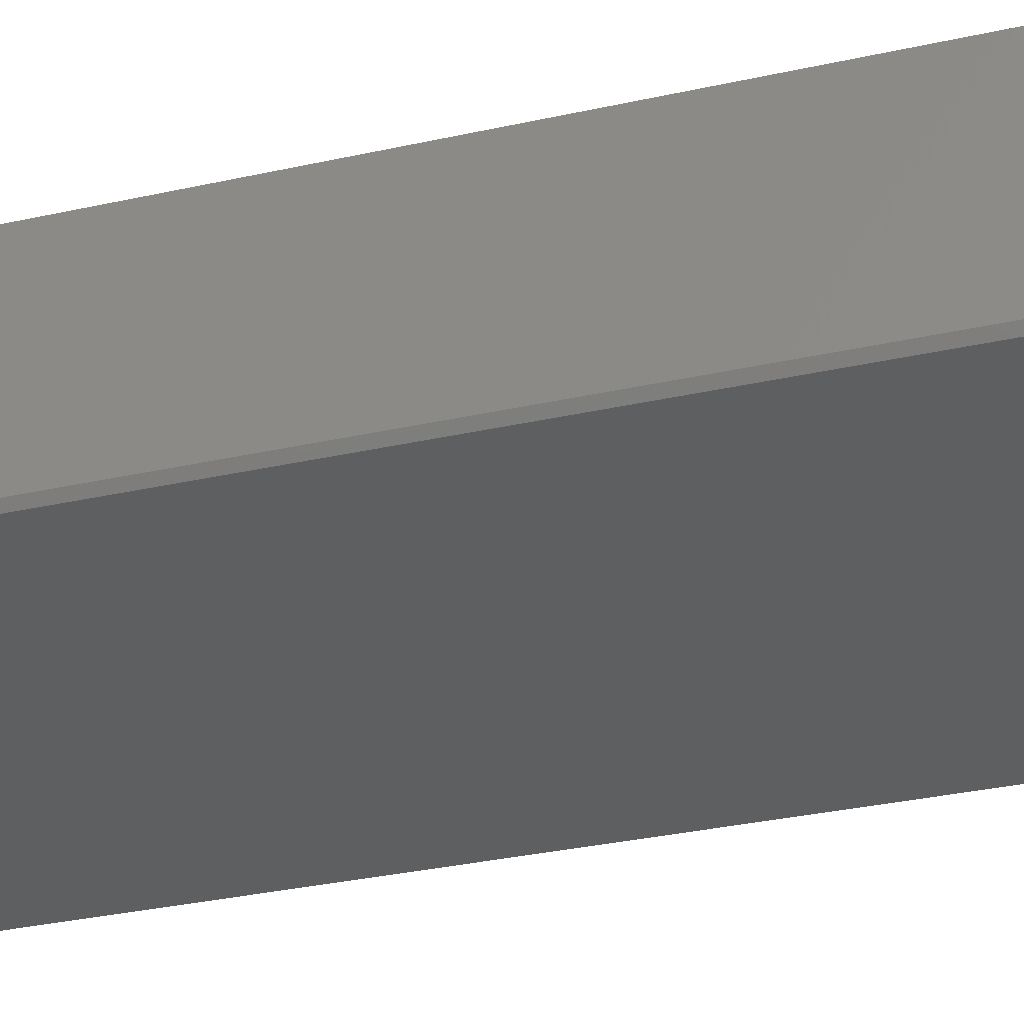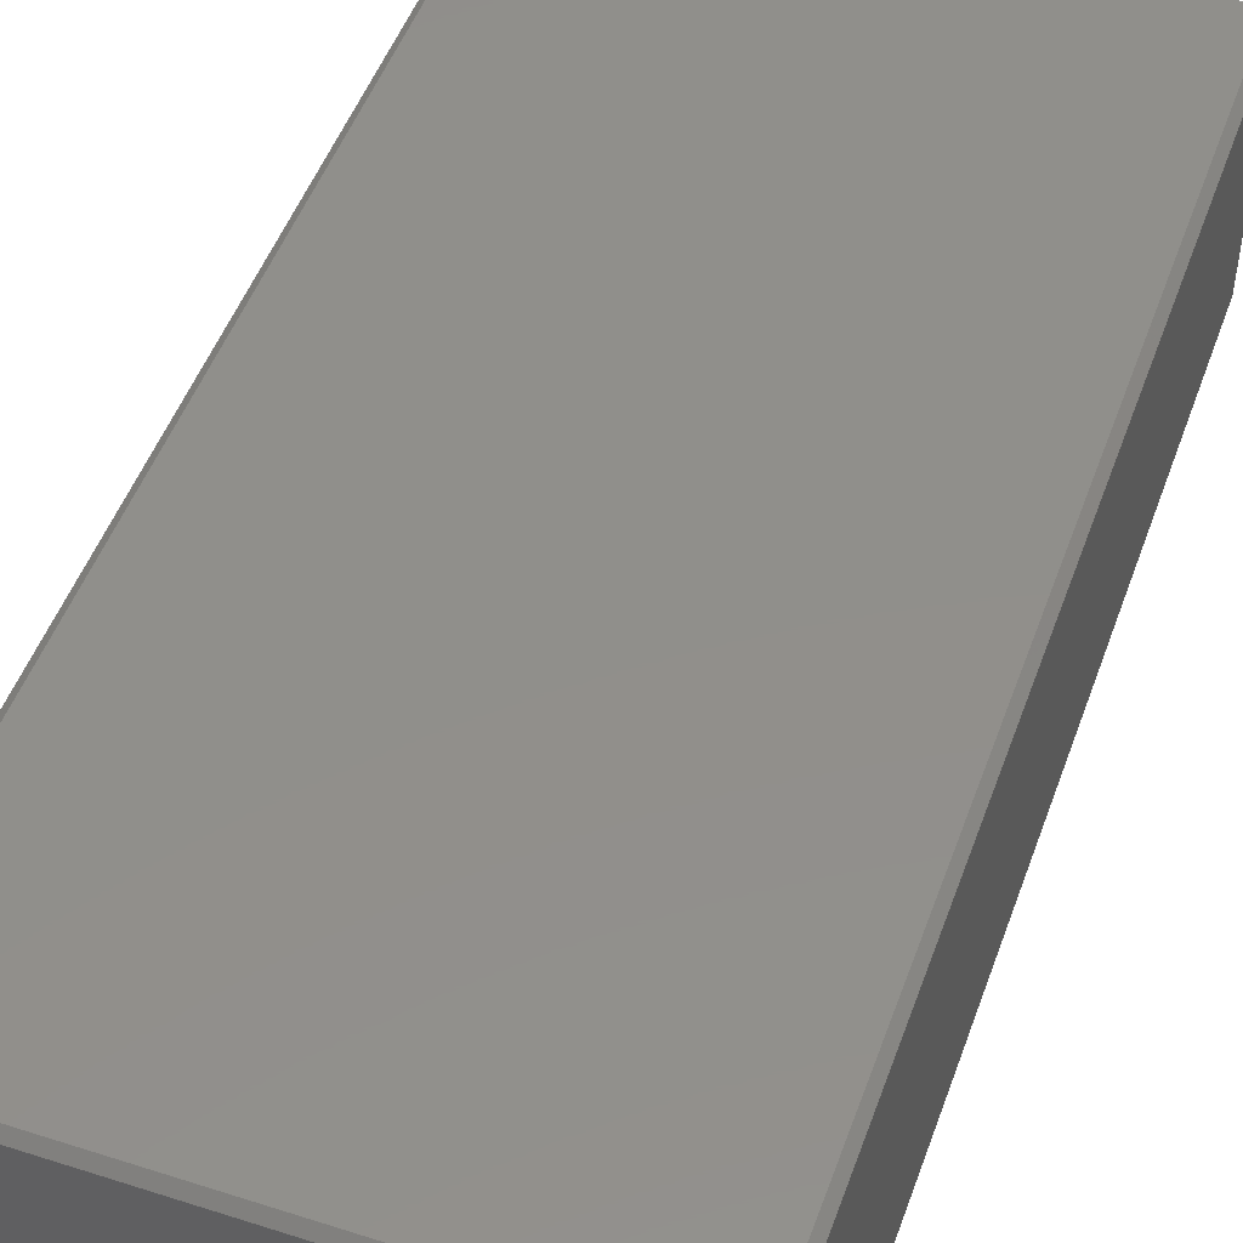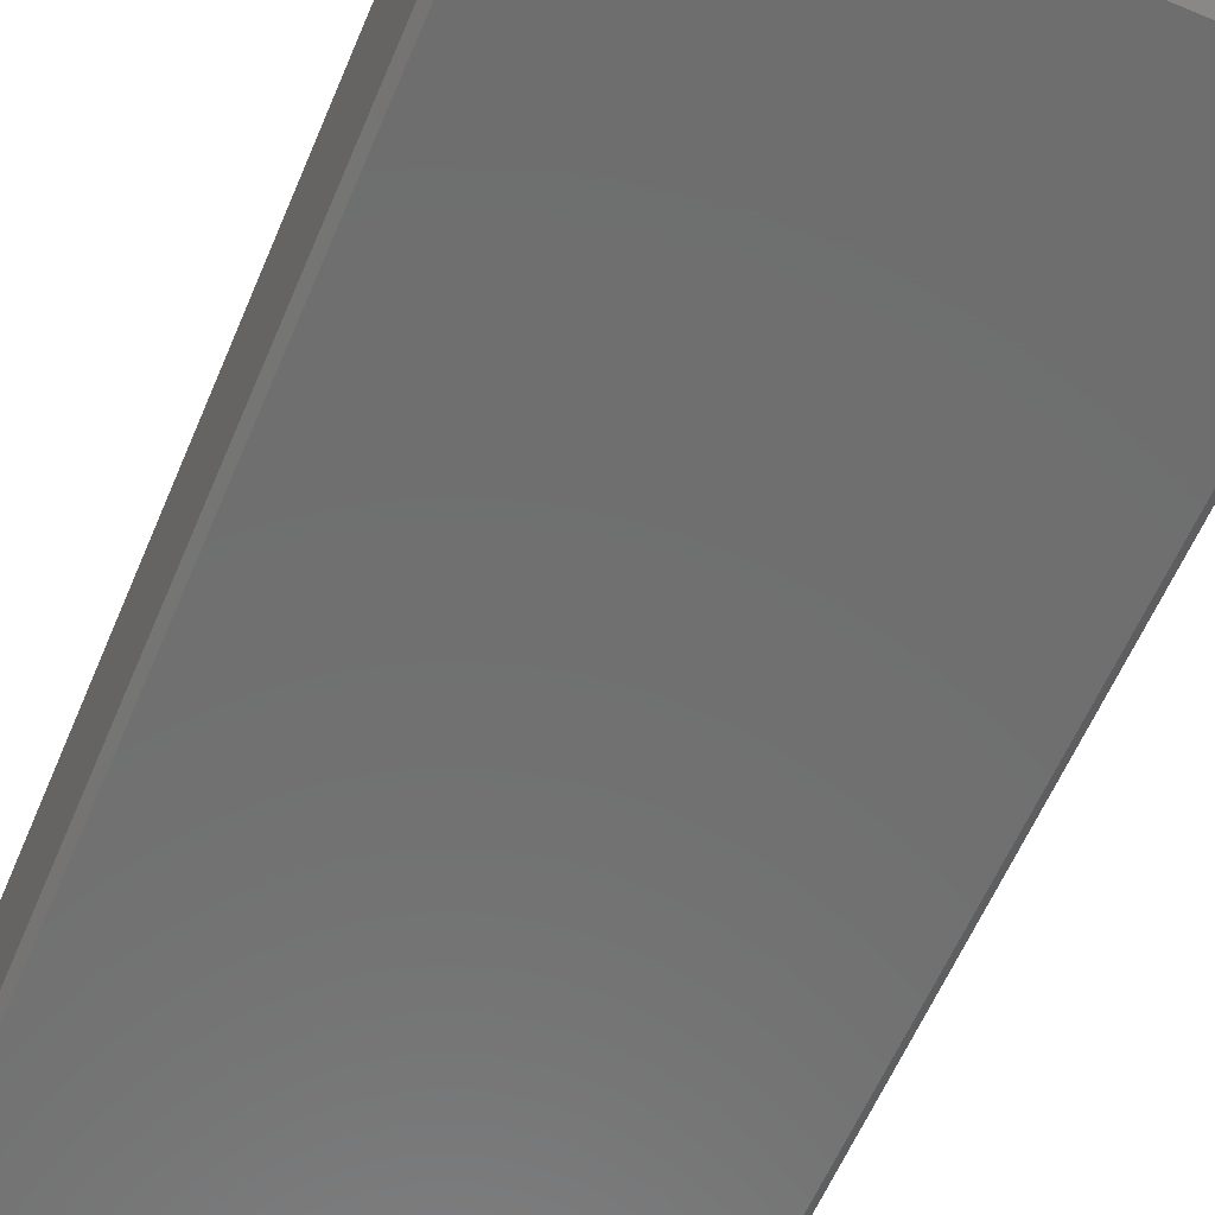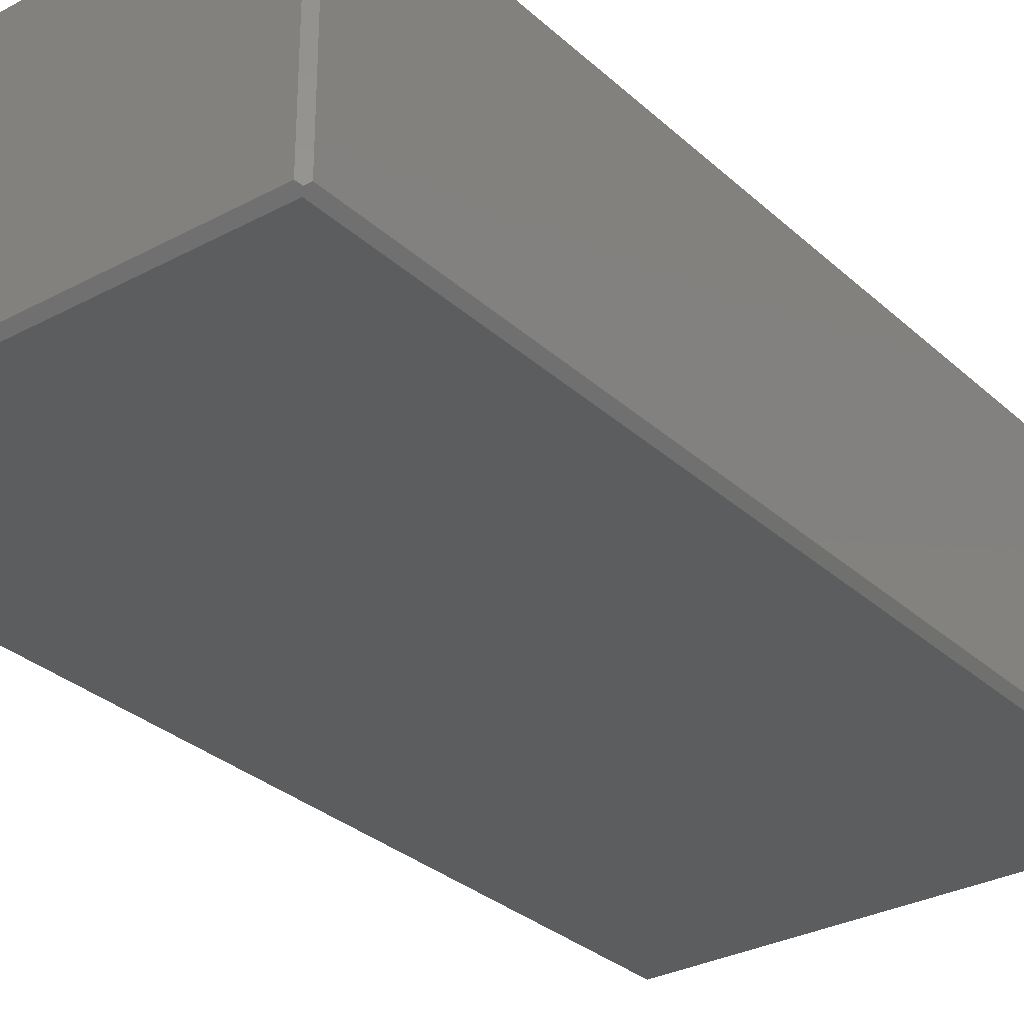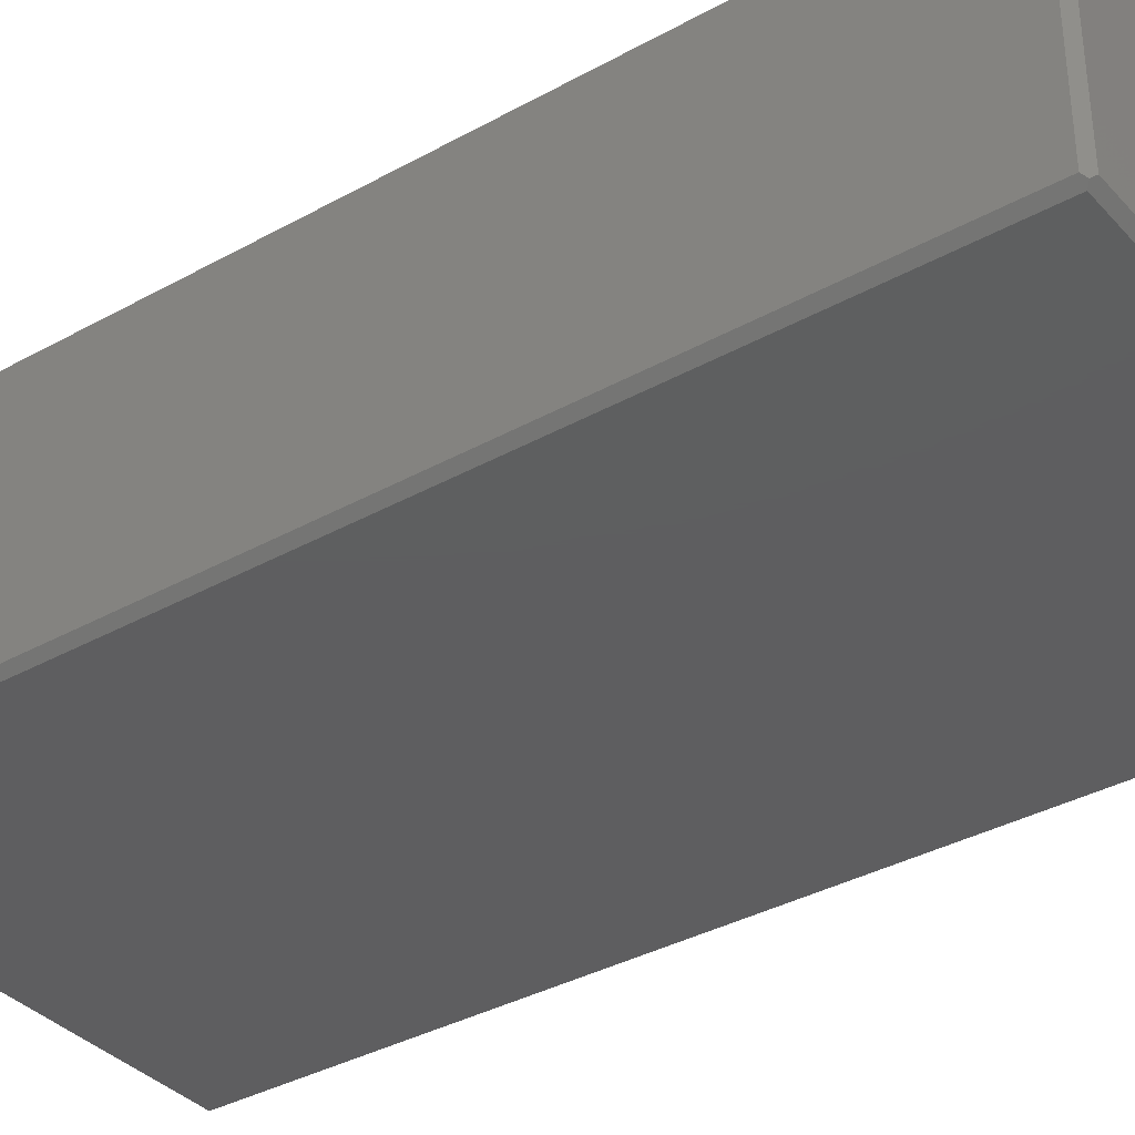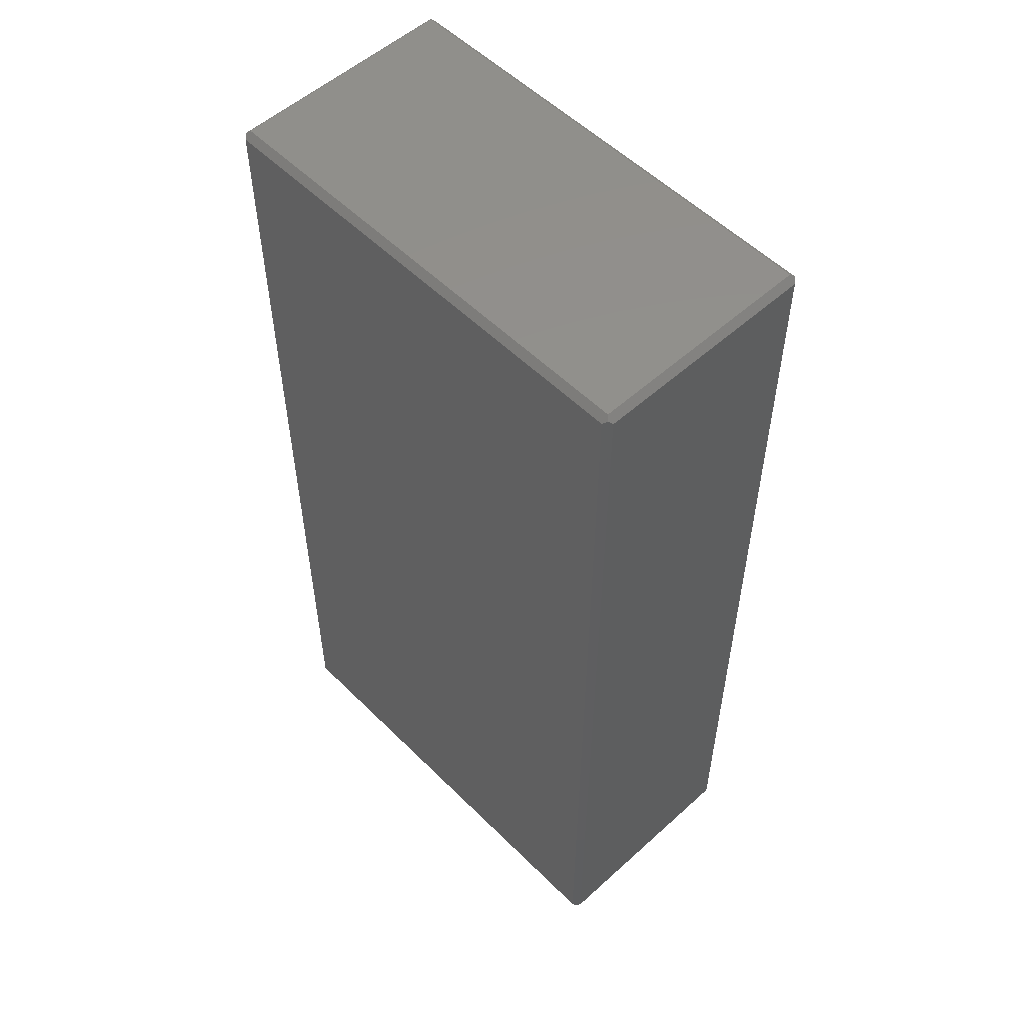
<metadata>
{"format":"stl","ext":"stl","renderer":"f3d","projection":"perspective","resolution":1024,"background":"white","views":[{"elev":-37.1,"azim":105.5,"up":"+Z"},{"elev":49.6,"azim":-160.5,"up":"+Z"},{"elev":-60.8,"azim":157.0,"up":"+Z"},{"elev":-30.5,"azim":37.8,"up":"+Z"},{"elev":-36.0,"azim":126.1,"up":"+Z"},{"elev":54.2,"azim":46.3,"up":"+Y"}]}
</metadata>
<code>
# stl→obj: 32 verts, 60 faces
v -1.11e-16 1.414 1.414
v -1.11e-16 198.6 48.59
v -4.441e-16 198.6 1.414
v 2.22e-16 1.414 48.59
v 1.414 -4.441e-16 48.59
v 0.7071 0.7071 49.29
v 1.414 -1.11e-16 1.414
v 0.7071 0.7071 0.7071
v 1.414 198.6 50
v 0.7071 199.3 49.29
v 1.414 1.414 50
v 1.414 200 48.59
v 1.414 200 1.414
v 0.7071 199.3 0.7071
v 1.414 198.6 2.22e-16
v 1.414 1.414 -1.11e-16
v 98.59 -1.11e-16 48.59
v 99.29 0.7071 49.29
v 98.59 1.414 50
v 98.59 1.414 -4.441e-16
v 99.29 0.7071 0.7071
v 98.59 2.22e-16 1.414
v 98.59 198.6 50
v 99.29 199.3 49.29
v 98.59 200 48.59
v 98.59 200 1.414
v 99.29 199.3 0.7071
v 98.59 198.6 -1.11e-16
v 100 1.414 48.59
v 100 1.414 1.414
v 100 198.6 48.59
v 100 198.6 1.414
f 1 2 3
f 4 2 1
f 5 6 4
f 1 5 4
f 7 1 8
f 7 5 1
f 9 10 2
f 11 4 6
f 11 2 4
f 11 9 2
f 2 10 12
f 13 2 12
f 3 13 14
f 3 2 13
f 3 14 15
f 1 16 8
f 1 15 16
f 1 3 15
f 17 18 19
f 5 11 6
f 5 19 11
f 5 17 19
f 20 21 22
f 16 7 8
f 16 22 7
f 16 20 22
f 22 5 7
f 17 5 22
f 23 9 11
f 23 11 19
f 23 24 25
f 12 23 25
f 9 12 10
f 9 23 12
f 26 13 12
f 25 26 12
f 26 27 28
f 15 26 28
f 13 15 14
f 13 26 15
f 28 16 15
f 28 20 16
f 29 18 17
f 22 29 17
f 30 22 21
f 30 29 22
f 31 24 23
f 29 19 18
f 29 23 19
f 29 31 23
f 28 27 32
f 30 28 32
f 20 30 21
f 20 28 30
f 25 24 31
f 26 32 27
f 26 31 32
f 26 25 31
f 30 32 31
f 29 30 31

</code>
